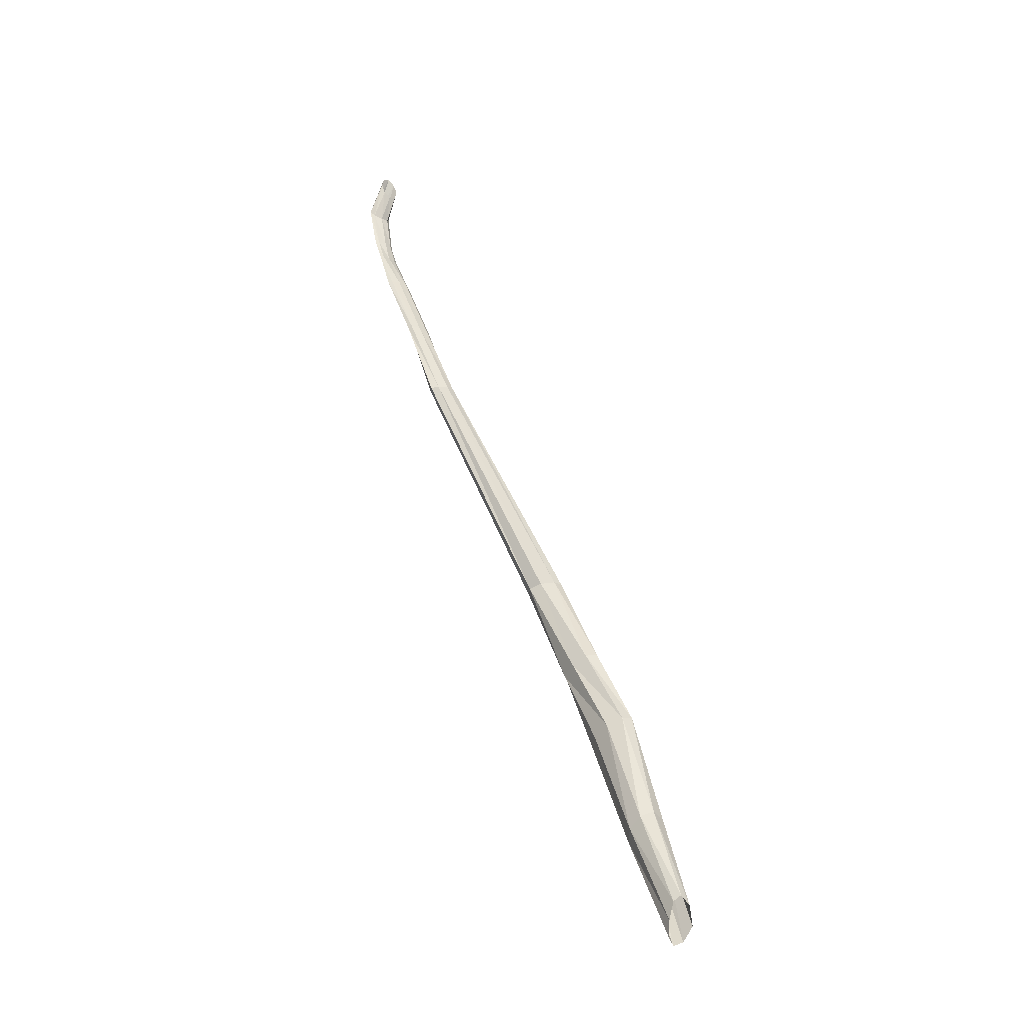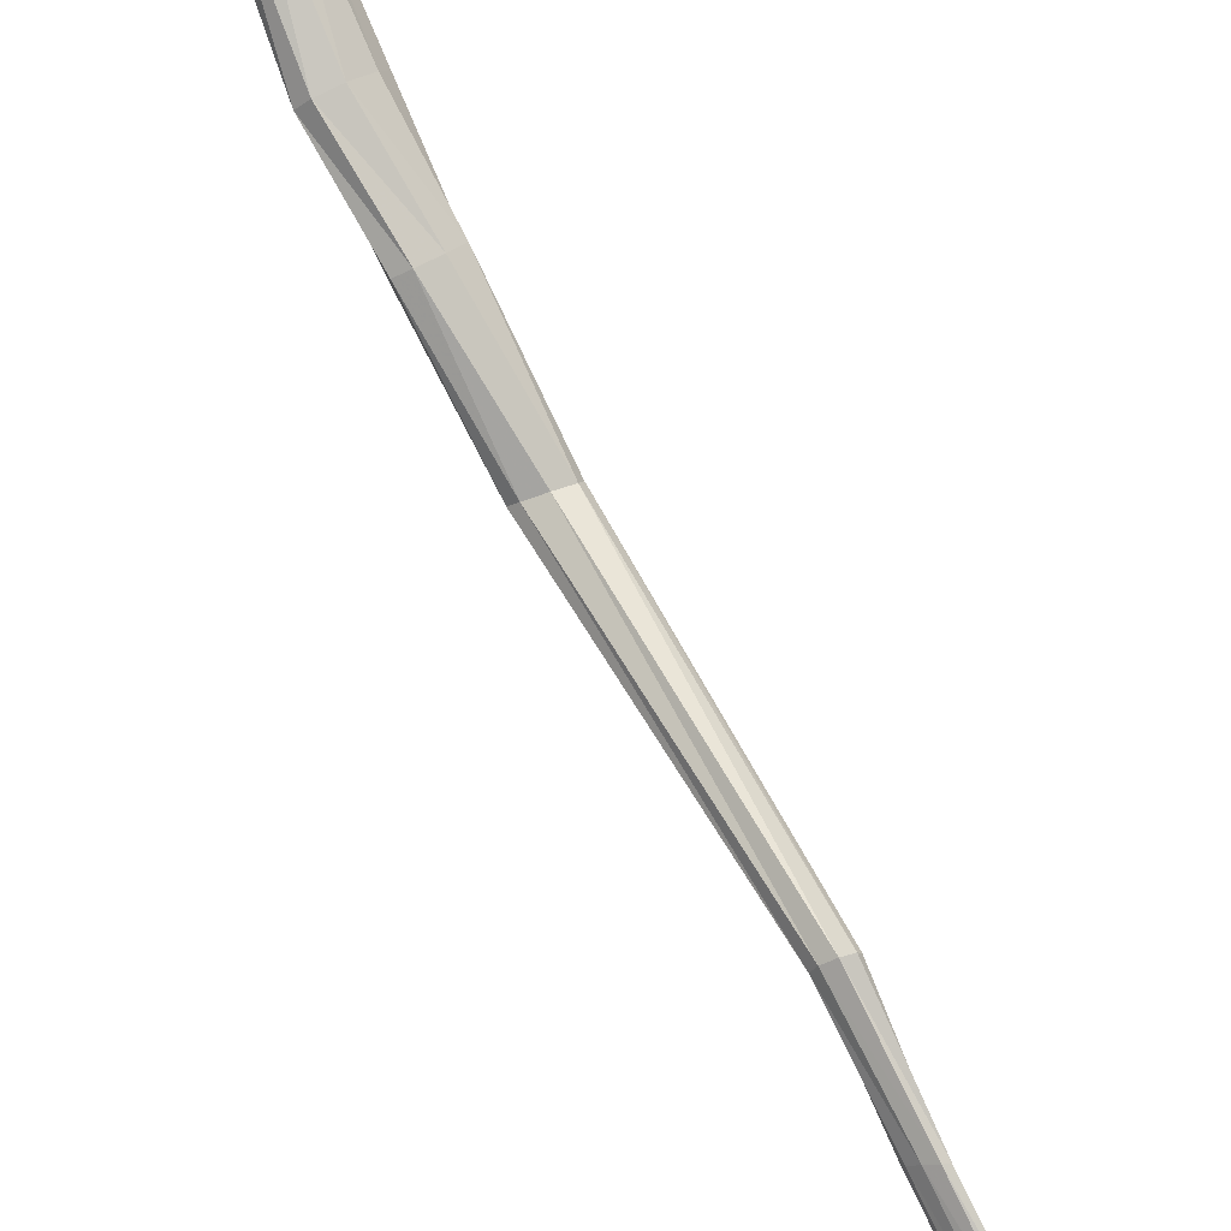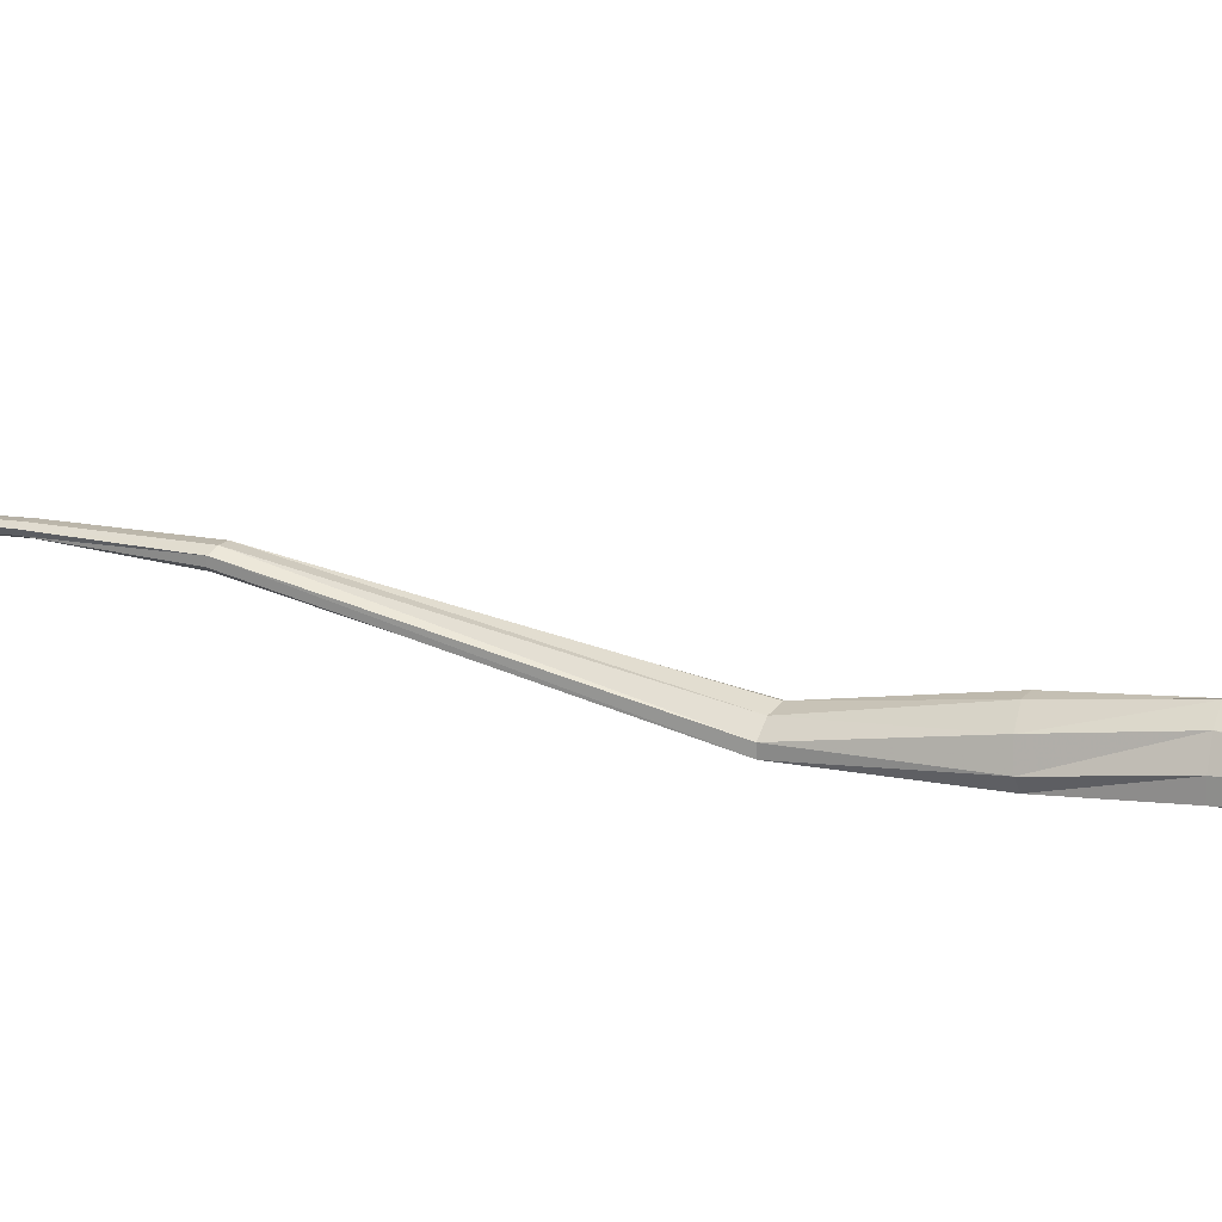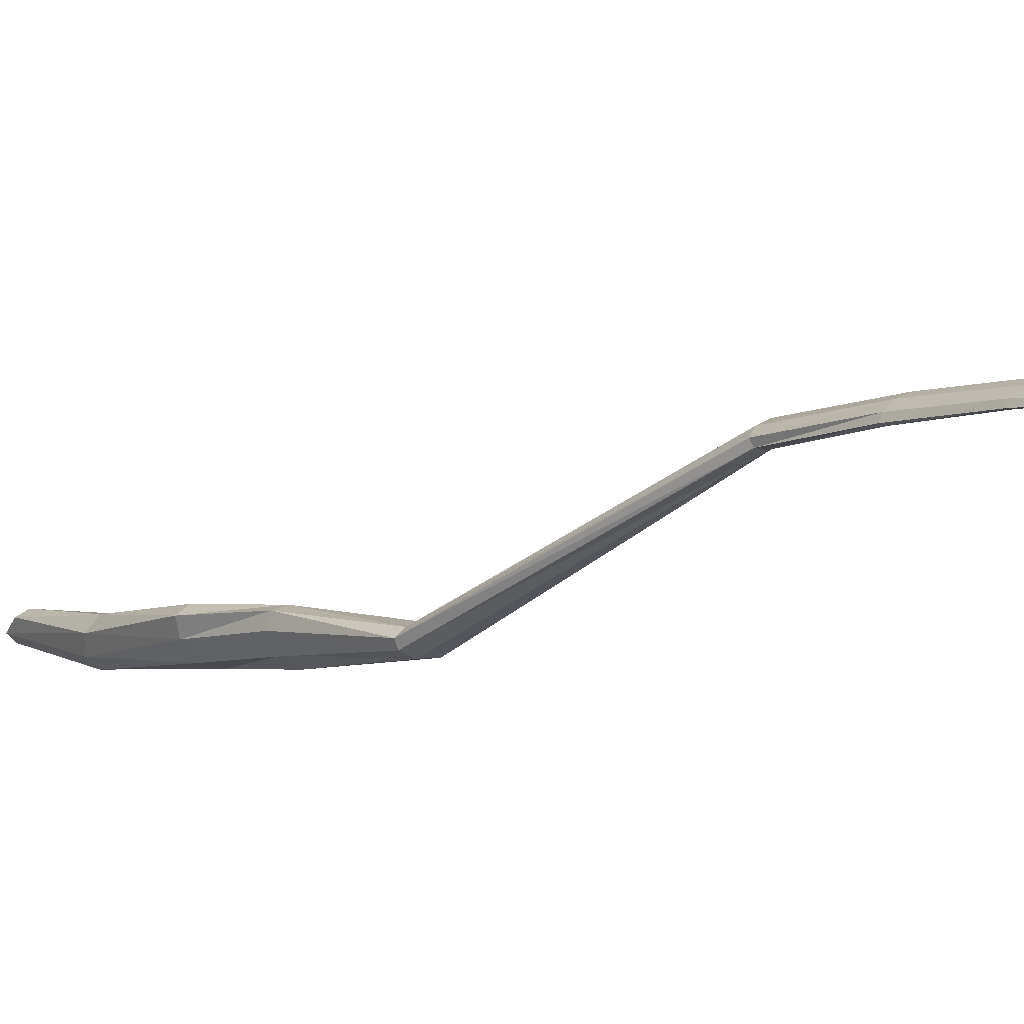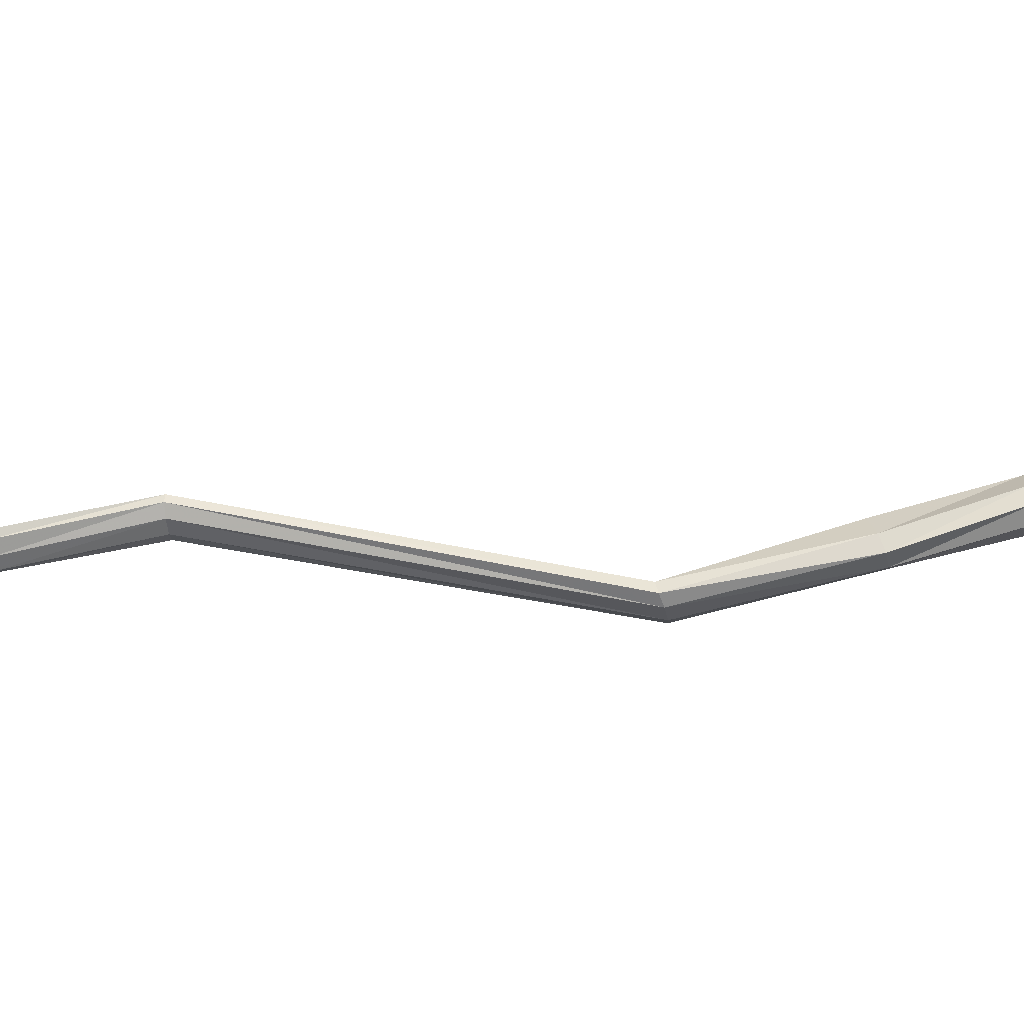
<metadata>
{"format":"obj","ext":"obj","renderer":"f3d","projection":"perspective","resolution":1024,"background":"white","views":[{"elev":-21.3,"azim":11.2,"up":"+Y"},{"elev":74.5,"azim":175.9,"up":"+Z"},{"elev":50.7,"azim":-49.4,"up":"+Z"},{"elev":-22.1,"azim":162.7,"up":"+Z"},{"elev":-17.4,"azim":-69.3,"up":"+Z"}]}
</metadata>
<code>
v -0.1165 18.61 0.08242
v -0.1621 18.7 0.05142
v -0.09781 18.62 0.08241
v -0.1446 18.71 0.0555
v -0.08776 18.62 0.0723
v -0.1322 18.71 0.04918
v -0.09288 18.62 0.05799
v -0.1305 18.71 0.03648
v -0.1094 18.61 0.0469
v -0.1411 18.7 0.02356
v -0.1291 18.6 0.04738
v -0.1594 18.69 0.01946
v -0.1396 18.6 0.05704
v -0.1726 18.69 0.0248
v -0.1333 18.61 0.07056
v -0.1742 18.69 0.03718
v -0.32 19.09 0.03937
v -0.3247 19.09 0.04811
v -0.3231 19.09 0.03364
v -0.3349 19.09 0.05505
v -0.3324 19.09 0.03439
v -0.3442 19.09 0.05607
v -0.3424 19.09 0.04122
v -0.3471 19.09 0.05018
v -0.4238 19.43 -0.02792
v -0.4296 19.43 -0.02182
v -0.4224 19.44 -0.03187
v -0.4356 19.44 -0.0168
v -0.4268 19.46 -0.03182
v -0.4396 19.45 -0.01661
v -0.4337 19.46 -0.02753
v -0.4389 19.46 -0.02125
v -0.04174 18.37 0.1494
v -0.03646 18.39 0.1519
v -0.02775 18.4 0.1512
v -0.04312 18.36 0.1457
v -0.0191 18.39 0.1474
v -0.03892 18.35 0.1432
v -0.01709 18.37 0.1426
v -0.02794 18.35 0.1421
v -0.397 19.28 -0.002851
v -0.4046 19.28 0.00513
v -0.3953 19.27 -0.008064
v -0.4134 19.28 0.01117
v -0.4004 19.27 -0.007285
v -0.4185 19.28 0.01176
v -0.4094 19.27 -0.001034
v -0.417 19.27 0.00673
v -0.4277 19.32 -0.01204
v -0.4243 19.32 -0.008764
v -0.4214 19.32 -0.02014
v -0.4306 19.33 -0.000911
v -0.4177 19.32 -0.02265
v -0.4343 19.33 0.001398
v -0.419 19.32 -0.0179
v -0.433 19.32 -0.003248
v -0.3822 19.19 0.02651
v -0.4314 19.35 -0.01423
v -0.3839 19.19 0.03256
v -0.439 19.35 -0.00791
v -0.3784 19.19 0.03364
v -0.4436 19.35 -0.006285
v -0.369 19.19 0.02849
v -0.4416 19.35 -0.01005
v -0.3742 19.19 0.01854
v -0.3649 19.19 0.01296
v -0.3596 19.19 0.01364
v -0.3613 19.19 0.02003
v -0.4264 19.35 -0.02244
v -0.4259 19.35 -0.02707
v -0.4291 19.35 -0.02465
v -0.4352 19.35 -0.01739
v -0.1916 18.83 0.004404
v -0.2081 18.82 0.01013
v -0.1844 18.83 -0.00367
v -0.2229 18.82 0.006275
v -0.1881 18.82 -0.01019
v -0.2263 18.81 -0.002111
v -0.202 18.82 -0.01248
v -0.218 18.81 -0.009027
v -0.08814 18.48 0.1121
v -0.07499 18.5 0.1178
v -0.0598 18.5 0.1138
v -0.09137 18.47 0.1006
v -0.05136 18.5 0.1011
v -0.08273 18.46 0.0886
v -0.05496 18.48 0.08871
v -0.06799 18.47 0.08497
v -0.4399 19.4 -0.02101
v -0.4491 19.4 -0.0157
v -0.4554 19.41 -0.01613
v -0.4551 19.41 -0.02417
v -0.4341 19.4 -0.02902
v -0.4347 19.4 -0.03718
v -0.4406 19.41 -0.03943
v -0.4488 19.42 -0.03435
f 2 4 3 1
f 4 6 5 3
f 6 8 7 5
f 8 10 9 7
f 10 12 11 9
f 12 14 13 11
f 14 16 15 13
f 16 2 1 15
f 74 73 4 2
f 73 75 6 4
f 76 74 2 16
f 75 77 8 6
f 78 76 16 14
f 77 79 10 8
f 80 78 14 12
f 79 80 12 10
f 63 68 17 18
f 68 67 19 17
f 61 63 18 20
f 67 66 21 19
f 59 61 20 22
f 66 65 23 21
f 57 59 22 24
f 65 57 24 23
f 82 81 1 3
f 83 82 3 5
f 81 84 15 1
f 85 83 5 7
f 84 86 13 15
f 87 85 7 9
f 86 88 11 13
f 88 87 9 11
f 93 89 26 25
f 94 93 25 27
f 89 90 28 26
f 95 94 27 29
f 90 91 30 28
f 96 95 29 31
f 91 92 32 30
f 92 96 31 32
f 50 55 41 42
f 55 53 43 41
f 53 51 45 43
f 51 49 47 45
f 49 56 48 47
f 56 54 46 48
f 54 52 44 46
f 52 50 42 44
f 68 63 42 41
f 67 68 41 43
f 63 61 44 42
f 66 67 43 45
f 61 59 46 44
f 65 66 45 47
f 59 57 48 46
f 57 65 47 48
f 58 69 55 50
f 69 70 53 55
f 60 58 50 52
f 70 71 51 53
f 62 60 52 54
f 71 72 49 51
f 64 62 54 56
f 72 64 56 49
f 73 74 18 17
f 75 73 17 19
f 74 76 20 18
f 77 75 19 21
f 76 78 22 20
f 79 77 21 23
f 78 80 24 22
f 80 79 23 24
f 81 82 34 33
f 82 83 35 34
f 84 81 33 36
f 83 85 37 35
f 86 84 36 38
f 85 87 39 37
f 88 86 38 40
f 87 88 40 39
f 89 93 69 58
f 93 94 70 69
f 90 89 58 60
f 94 95 71 70
f 91 90 60 62
f 95 96 72 71
f 92 91 62 64
f 96 92 64 72

</code>
